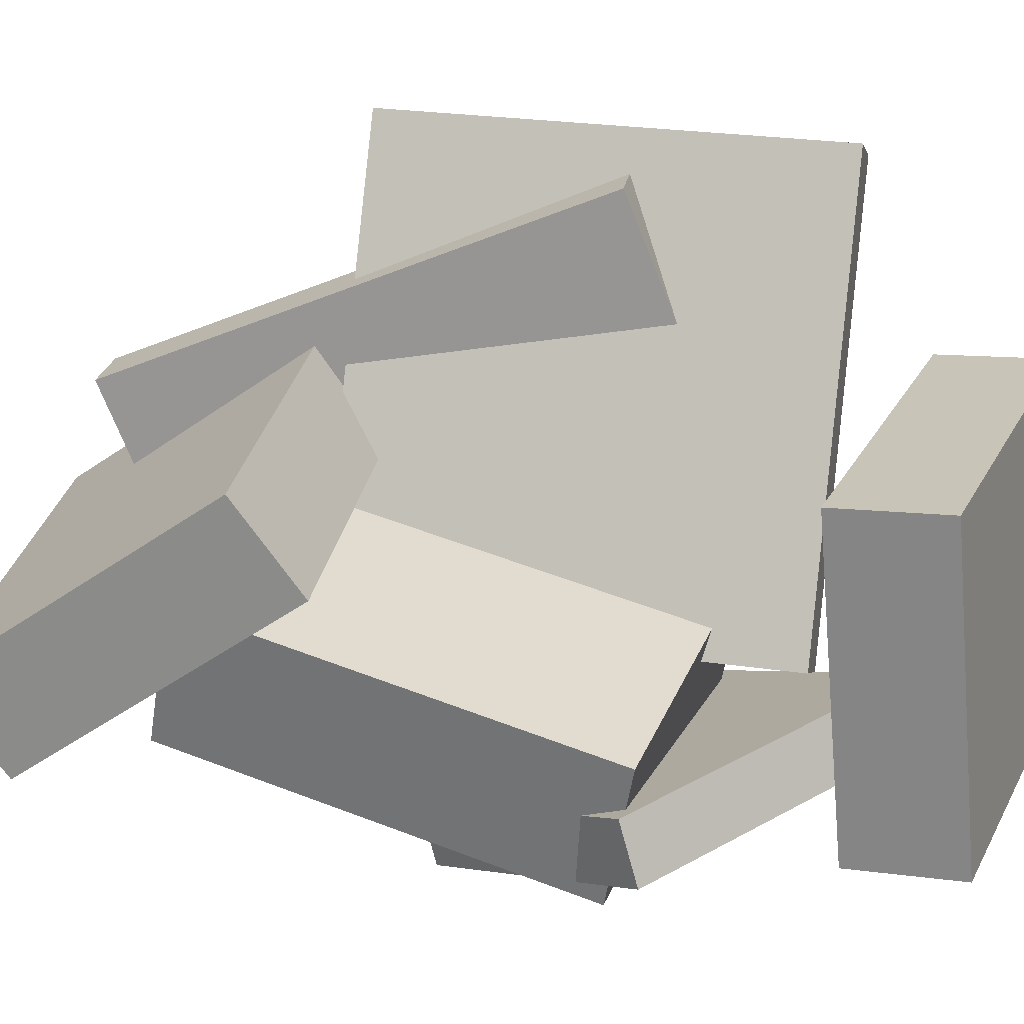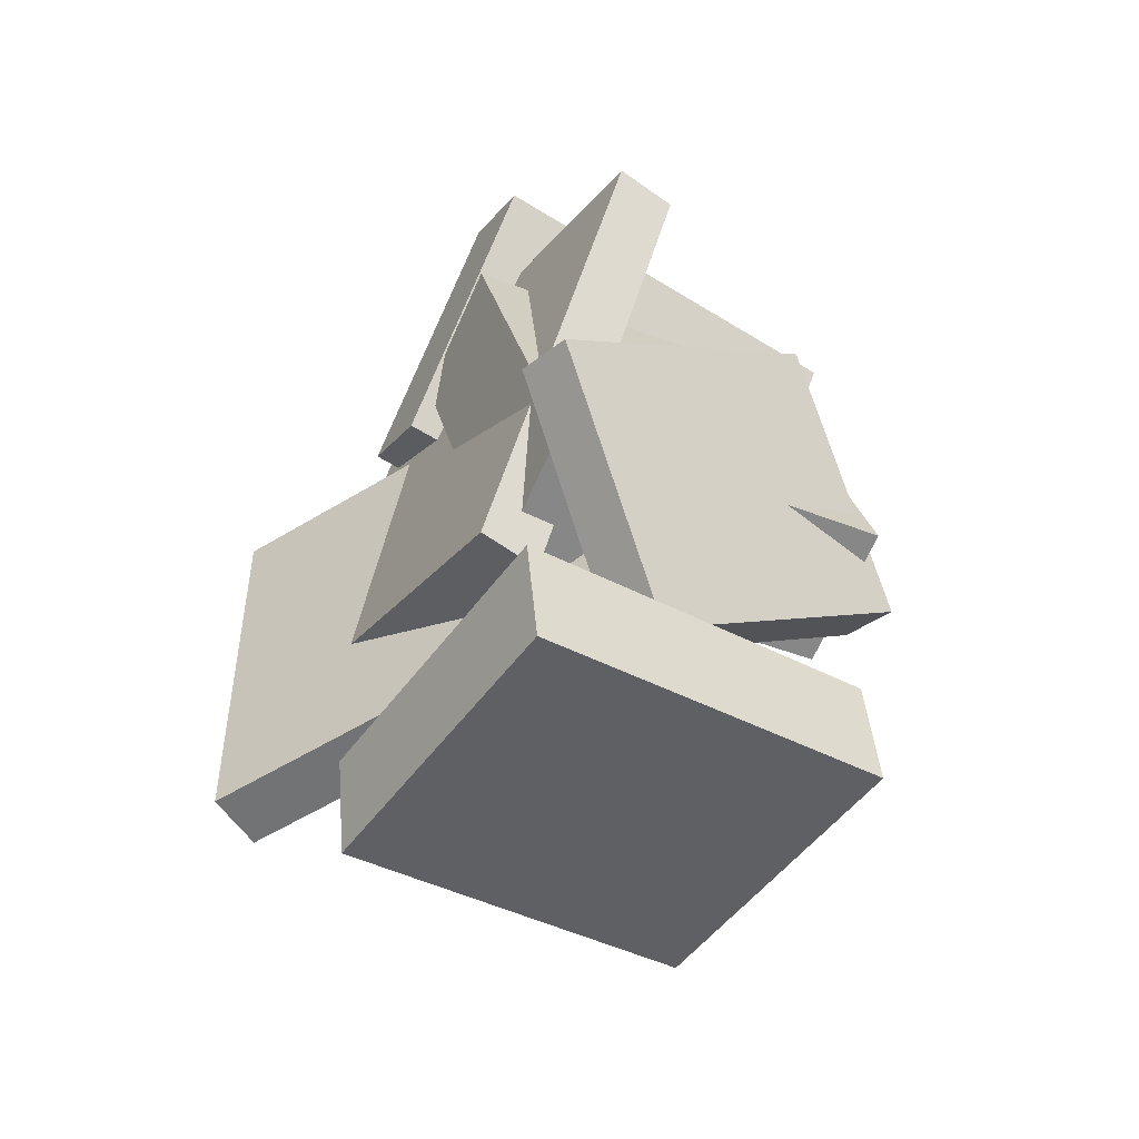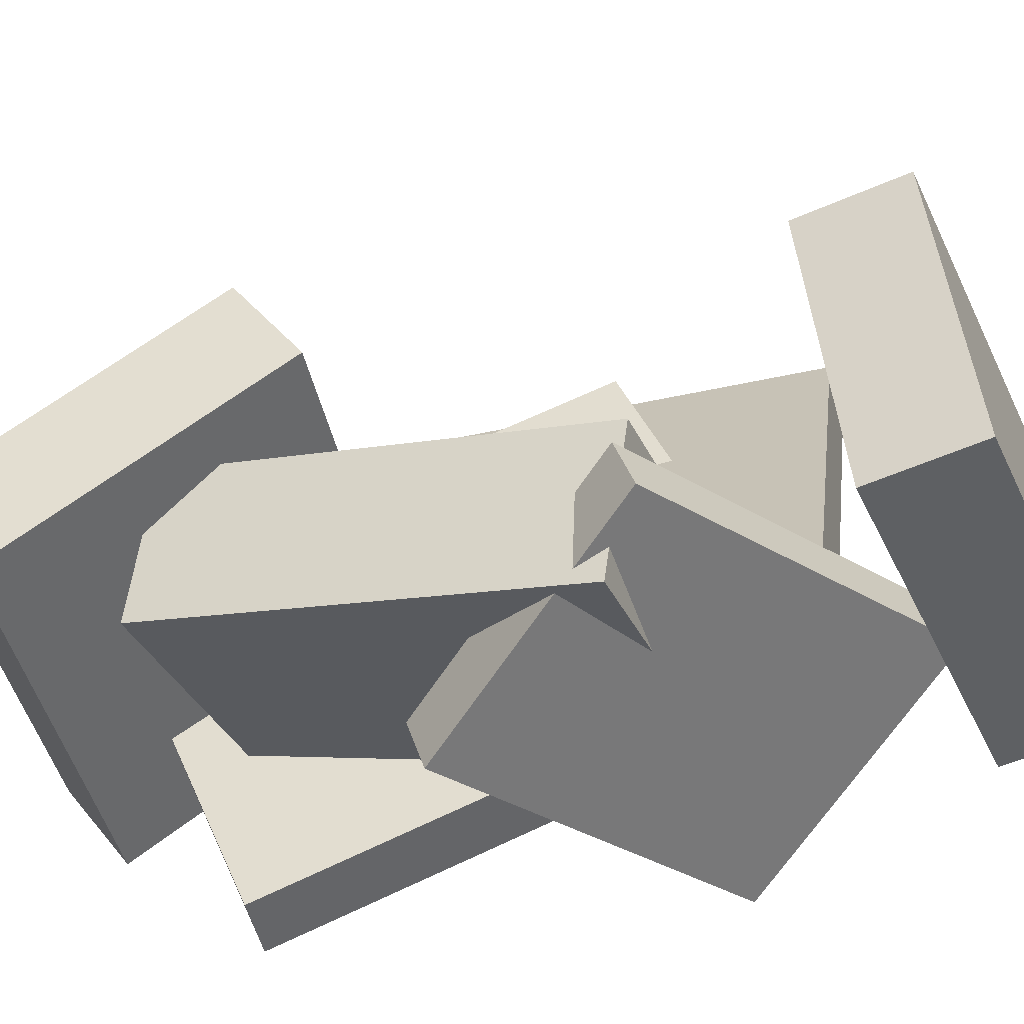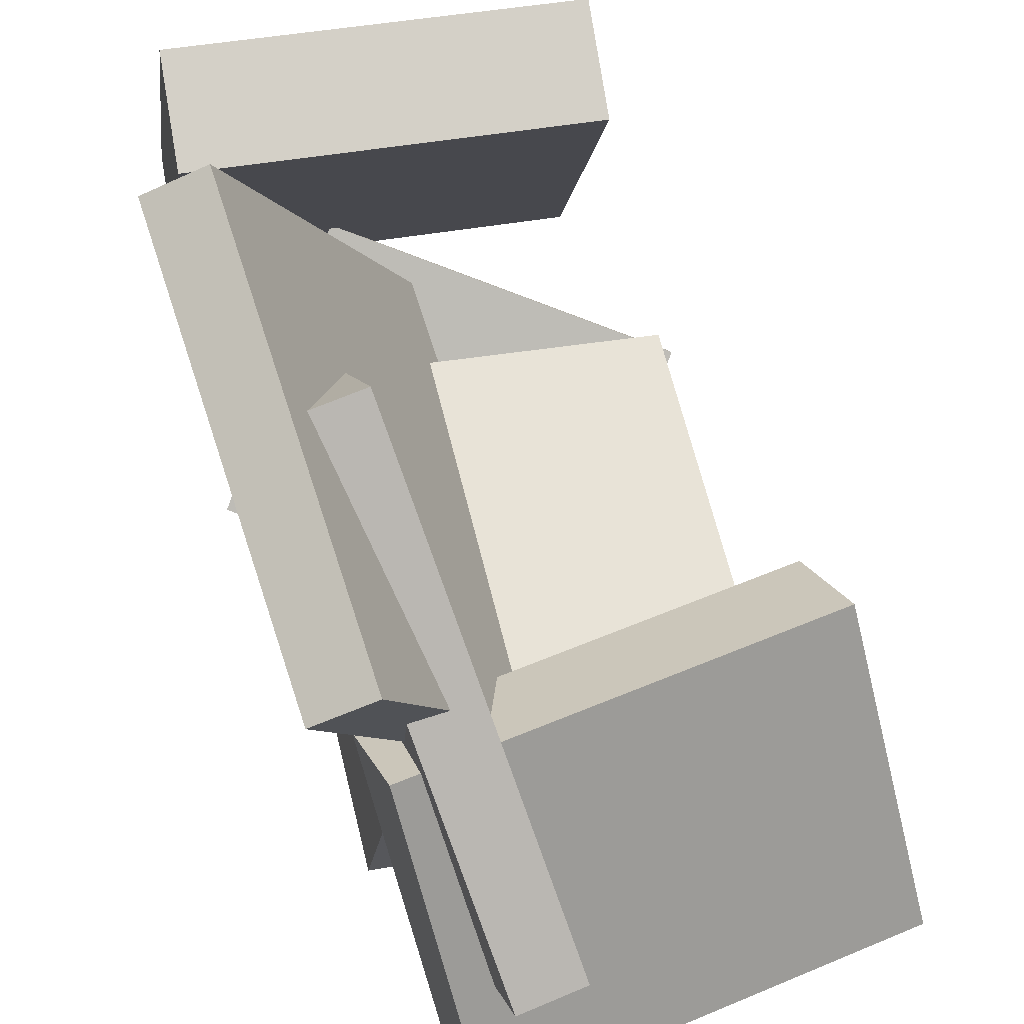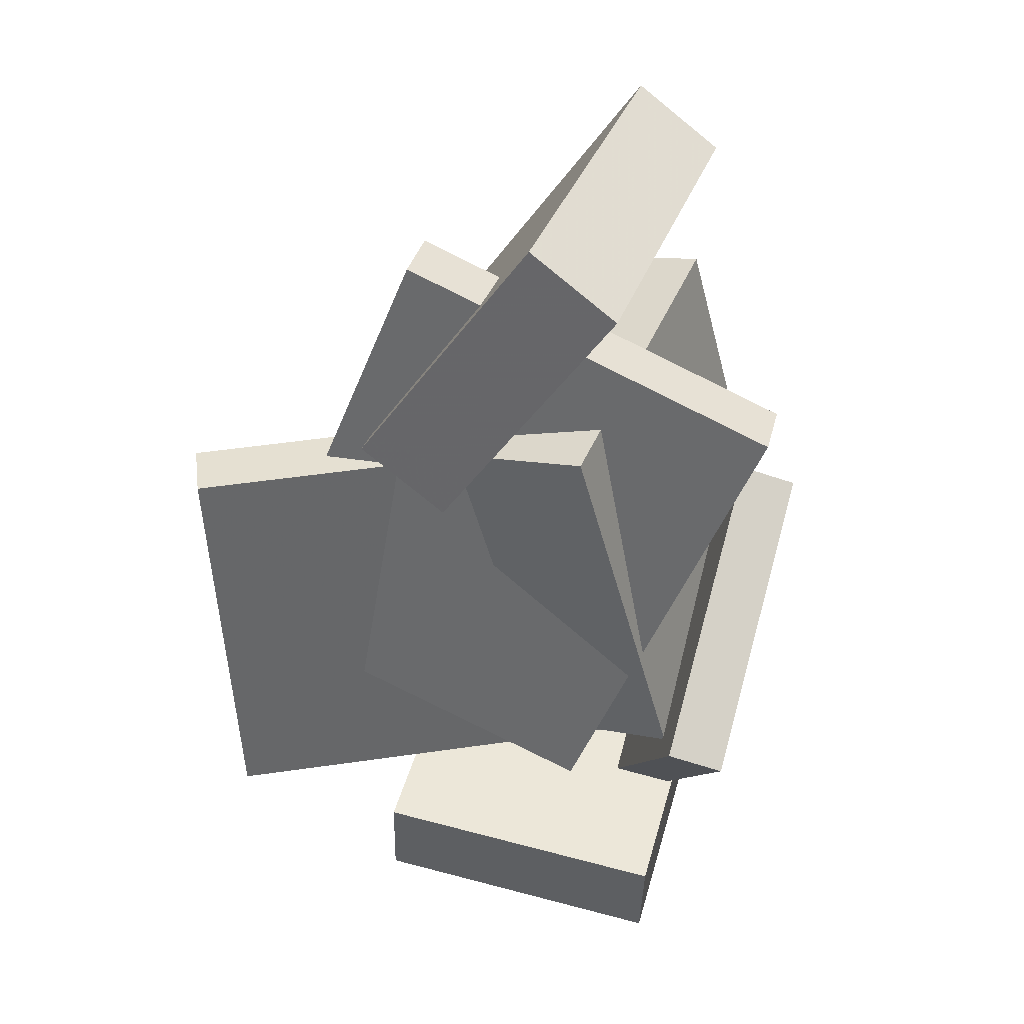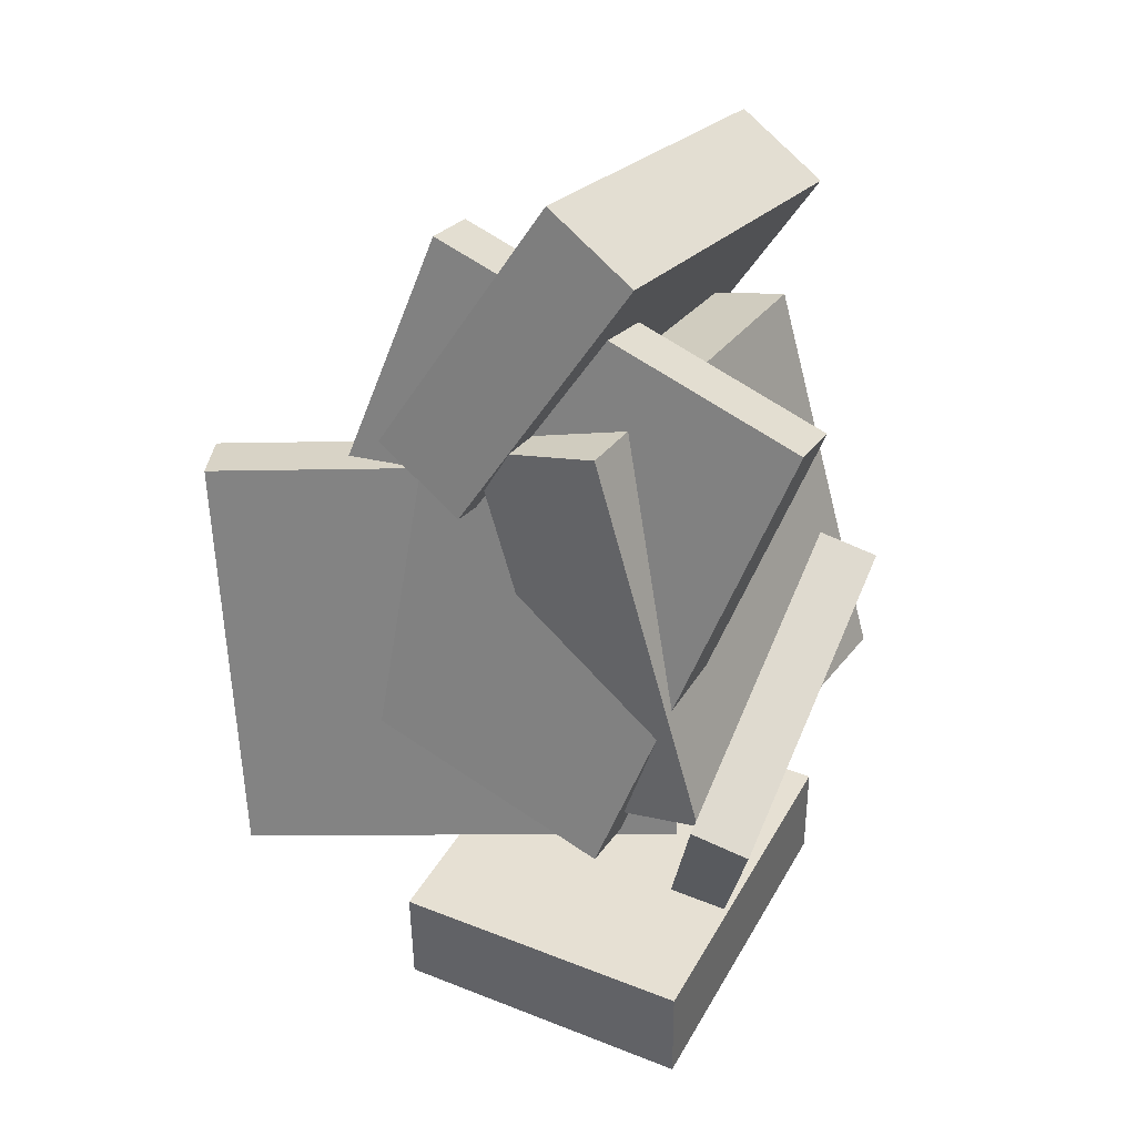
<metadata>
{"format":"obj","ext":"obj","renderer":"f3d","projection":"perspective","resolution":1024,"background":"white","views":[{"elev":16.3,"azim":102.6,"up":"+Y"},{"elev":-54.1,"azim":-40.1,"up":"+Z"},{"elev":-49.7,"azim":105.1,"up":"+Y"},{"elev":79.0,"azim":-18.5,"up":"+Y"},{"elev":38.9,"azim":-80.4,"up":"+Z"},{"elev":29.1,"azim":-69.4,"up":"+Z"}]}
</metadata>
<code>
v -0.2135 -0.2855 -0.1313
v -0.2167 -0.2307 -0.1149
v -0.04872 -0.2166 -0.3304
v -0.05184 -0.1618 -0.314
v 0.03863 -0.329 0.06243
v 0.03551 -0.2742 0.07881
v 0.2035 -0.2601 -0.1366
v 0.2003 -0.2053 -0.1203
f 1.0 7.0 5.0
f 1.0 3.0 7.0
f 1.0 4.0 3.0
f 1.0 2.0 4.0
f 3.0 8.0 7.0
f 3.0 4.0 8.0
f 5.0 7.0 8.0
f 5.0 8.0 6.0
f 1.0 5.0 6.0
f 1.0 6.0 2.0
f 2.0 6.0 8.0
f 2.0 8.0 4.0
v -0.191 0.2418 -0.2541
v -0.1931 0.2578 0.1574
v -0.1339 0.2602 -0.2546
v -0.136 0.2763 0.157
v -0.05827 -0.1684 -0.2375
v -0.06032 -0.1524 0.1741
v -0.001215 -0.15 -0.2379
v -0.003256 -0.1339 0.1736
f 9.0 15.0 13.0
f 9.0 11.0 15.0
f 9.0 12.0 11.0
f 9.0 10.0 12.0
f 11.0 16.0 15.0
f 11.0 12.0 16.0
f 13.0 15.0 16.0
f 13.0 16.0 14.0
f 9.0 13.0 14.0
f 9.0 14.0 10.0
f 10.0 14.0 16.0
f 10.0 16.0 12.0
v -0.1638 -0.2214 -0.1443
v -0.1928 -0.1266 0.2349
v -0.1284 -0.09177 -0.174
v -0.1574 0.002981 0.2052
v 0.1541 -0.2983 -0.1008
v 0.1252 -0.2035 0.2784
v 0.1895 -0.1687 -0.1305
v 0.1606 -0.07393 0.2487
f 17.0 23.0 21.0
f 17.0 19.0 23.0
f 17.0 20.0 19.0
f 17.0 18.0 20.0
f 19.0 24.0 23.0
f 19.0 20.0 24.0
f 21.0 23.0 24.0
f 21.0 24.0 22.0
f 17.0 21.0 22.0
f 17.0 22.0 18.0
f 18.0 22.0 24.0
f 18.0 24.0 20.0
v -0.1912 -0.2118 -0.336
v -0.1608 0.08231 -0.3166
v -0.1749 -0.2068 -0.4371
v -0.1445 0.08727 -0.4177
v 0.1516 -0.2507 -0.2827
v 0.182 0.04338 -0.2634
v 0.1679 -0.2457 -0.3838
v 0.1983 0.04834 -0.3645
f 25.0 31.0 29.0
f 25.0 27.0 31.0
f 25.0 28.0 27.0
f 25.0 26.0 28.0
f 27.0 32.0 31.0
f 27.0 28.0 32.0
f 29.0 31.0 32.0
f 29.0 32.0 30.0
f 25.0 29.0 30.0
f 25.0 30.0 26.0
f 26.0 30.0 32.0
f 26.0 32.0 28.0
v -0.1678 0.01362 0.1395
v -0.1761 -0.1546 0.3892
v -0.1517 0.09782 0.1968
v -0.16 -0.07039 0.4465
v 0.2195 -0.04303 0.1142
v 0.2112 -0.2112 0.364
v 0.2355 0.04117 0.1715
v 0.2272 -0.127 0.4212
f 33.0 39.0 37.0
f 33.0 35.0 39.0
f 33.0 36.0 35.0
f 33.0 34.0 36.0
f 35.0 40.0 39.0
f 35.0 36.0 40.0
f 37.0 39.0 40.0
f 37.0 40.0 38.0
f 33.0 37.0 38.0
f 33.0 38.0 34.0
f 34.0 38.0 40.0
f 34.0 40.0 36.0
v -0.1719 -0.122 -0.2023
v -0.1346 0.2314 -0.06442
v -0.1111 -0.1267 -0.2067
v -0.07381 0.2267 -0.06879
v -0.1533 -0.3004 0.25
v -0.116 0.05304 0.3879
v -0.09244 -0.3051 0.2457
v -0.05515 0.04833 0.3835
f 41.0 47.0 45.0
f 41.0 43.0 47.0
f 41.0 44.0 43.0
f 41.0 42.0 44.0
f 43.0 48.0 47.0
f 43.0 44.0 48.0
f 45.0 47.0 48.0
f 45.0 48.0 46.0
f 41.0 45.0 46.0
f 41.0 46.0 42.0
f 42.0 46.0 48.0
f 42.0 48.0 44.0

</code>
